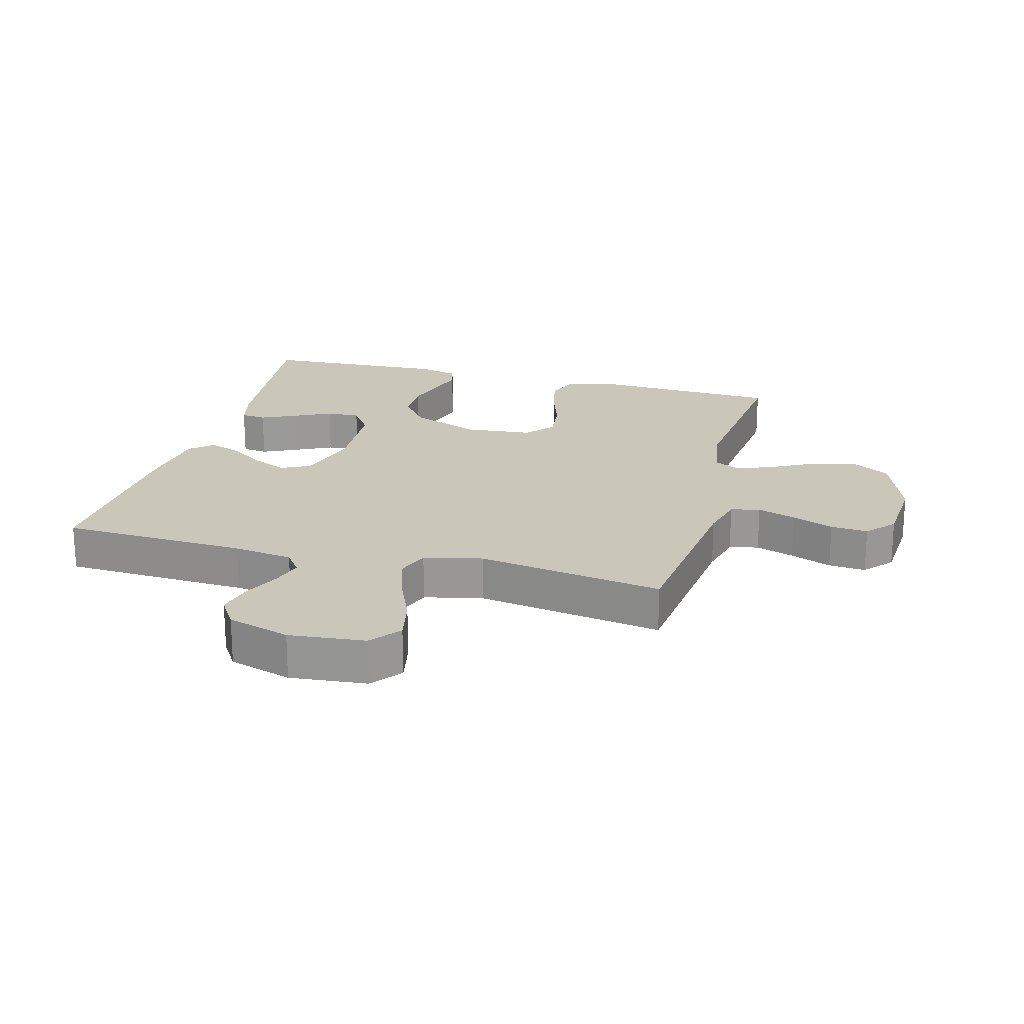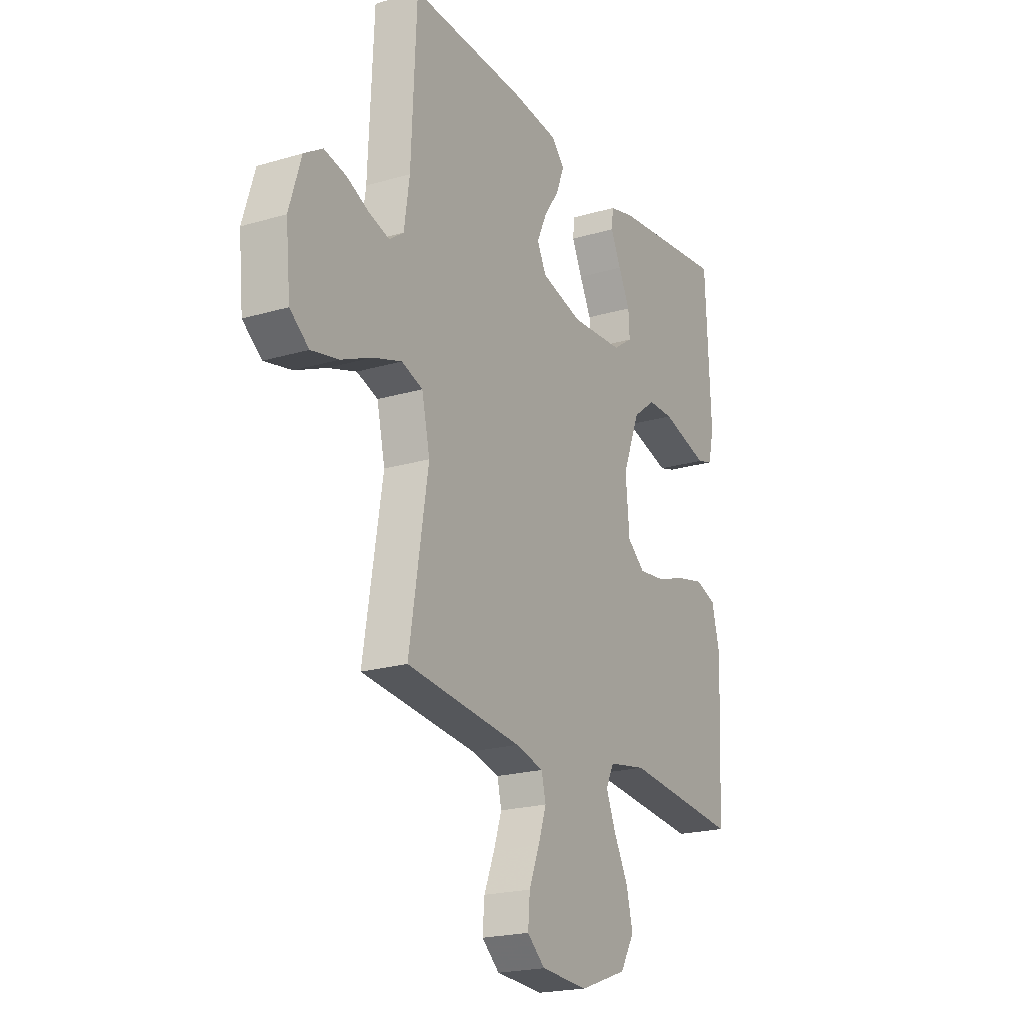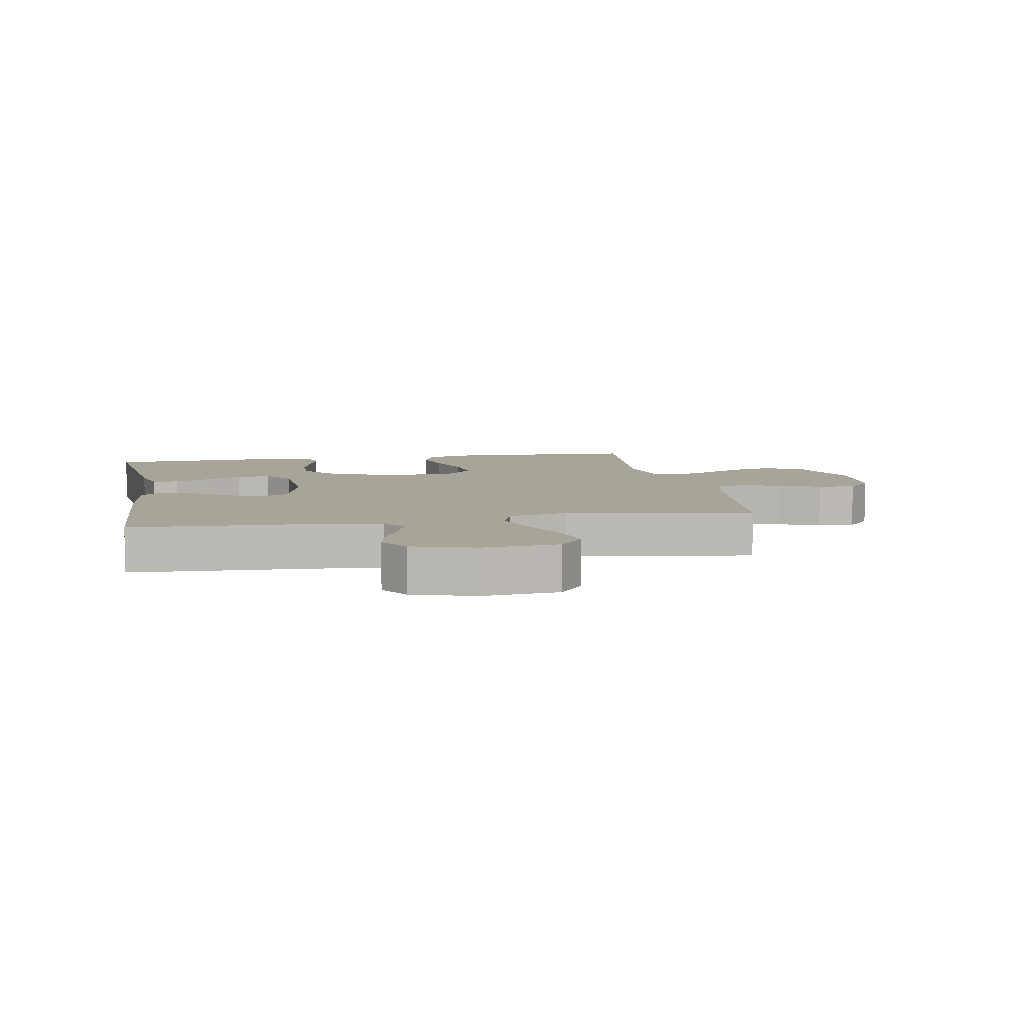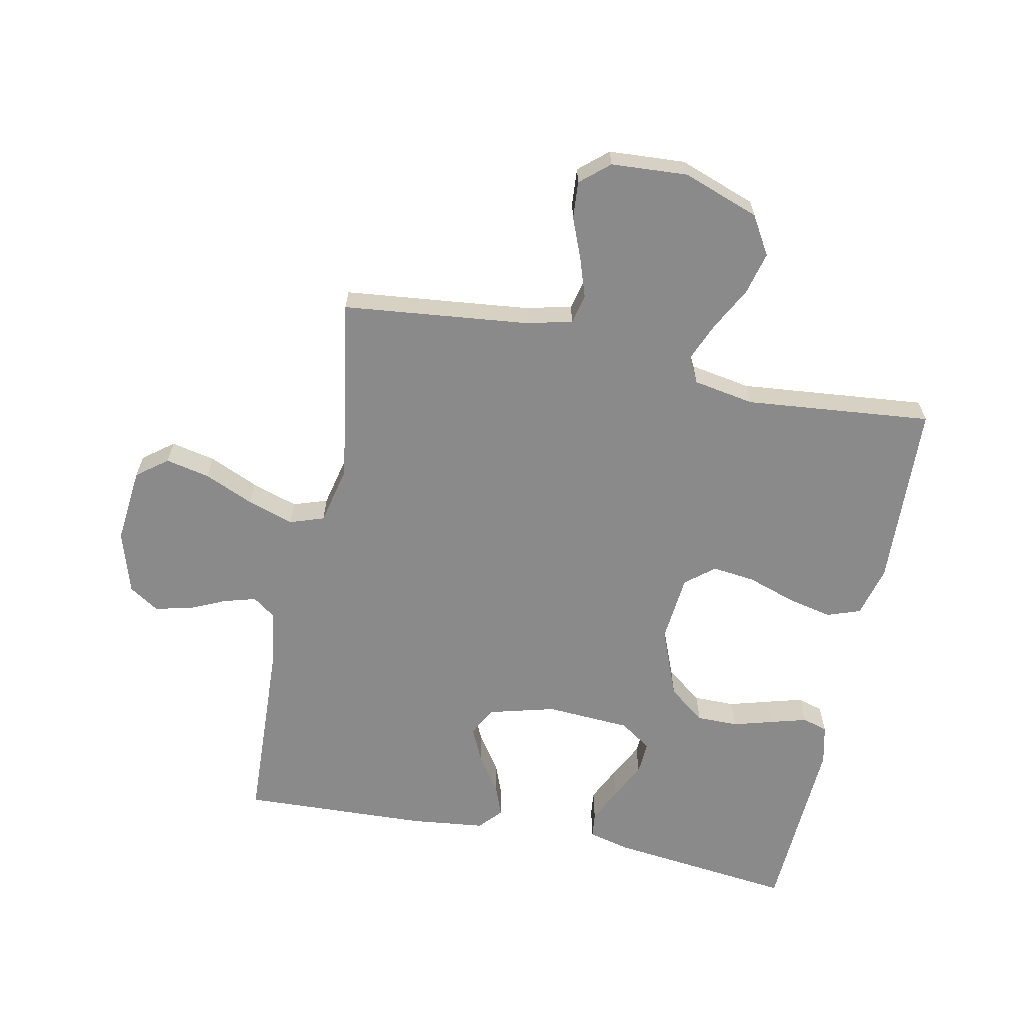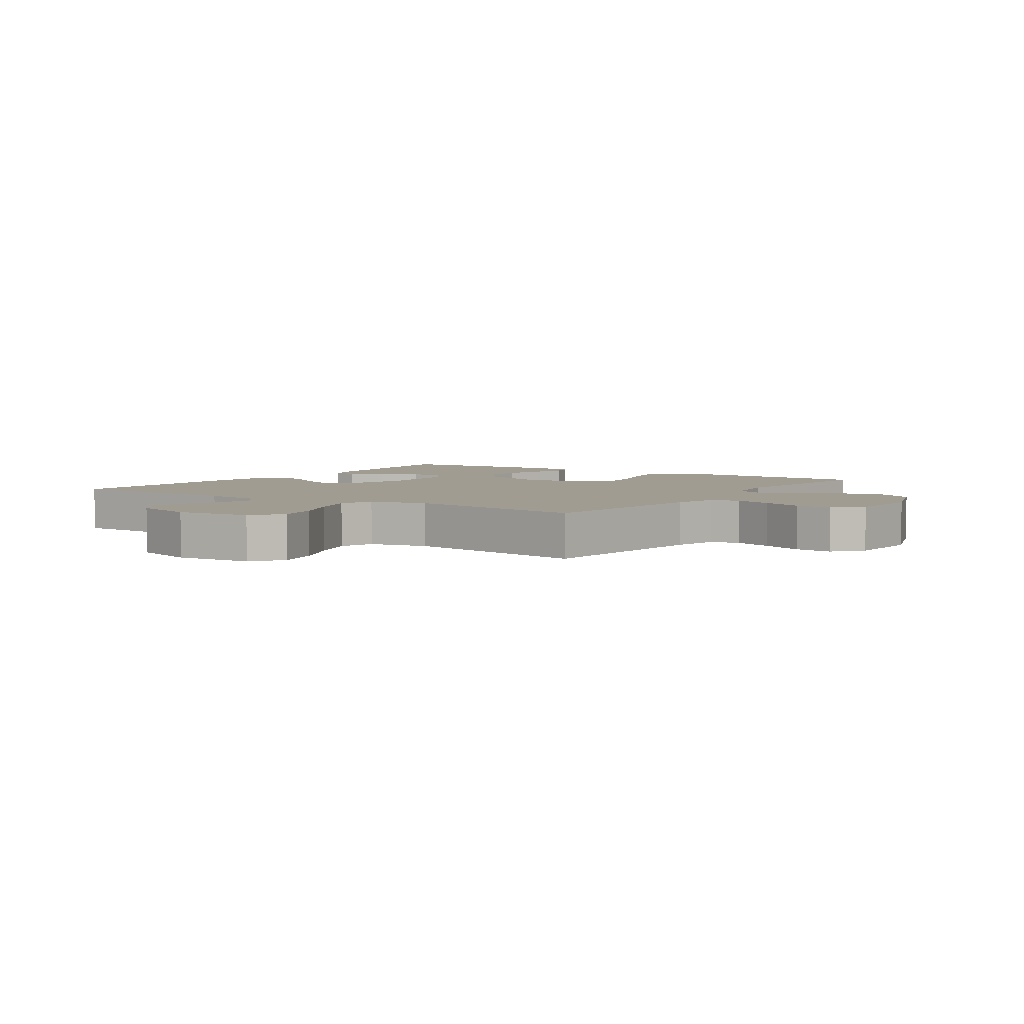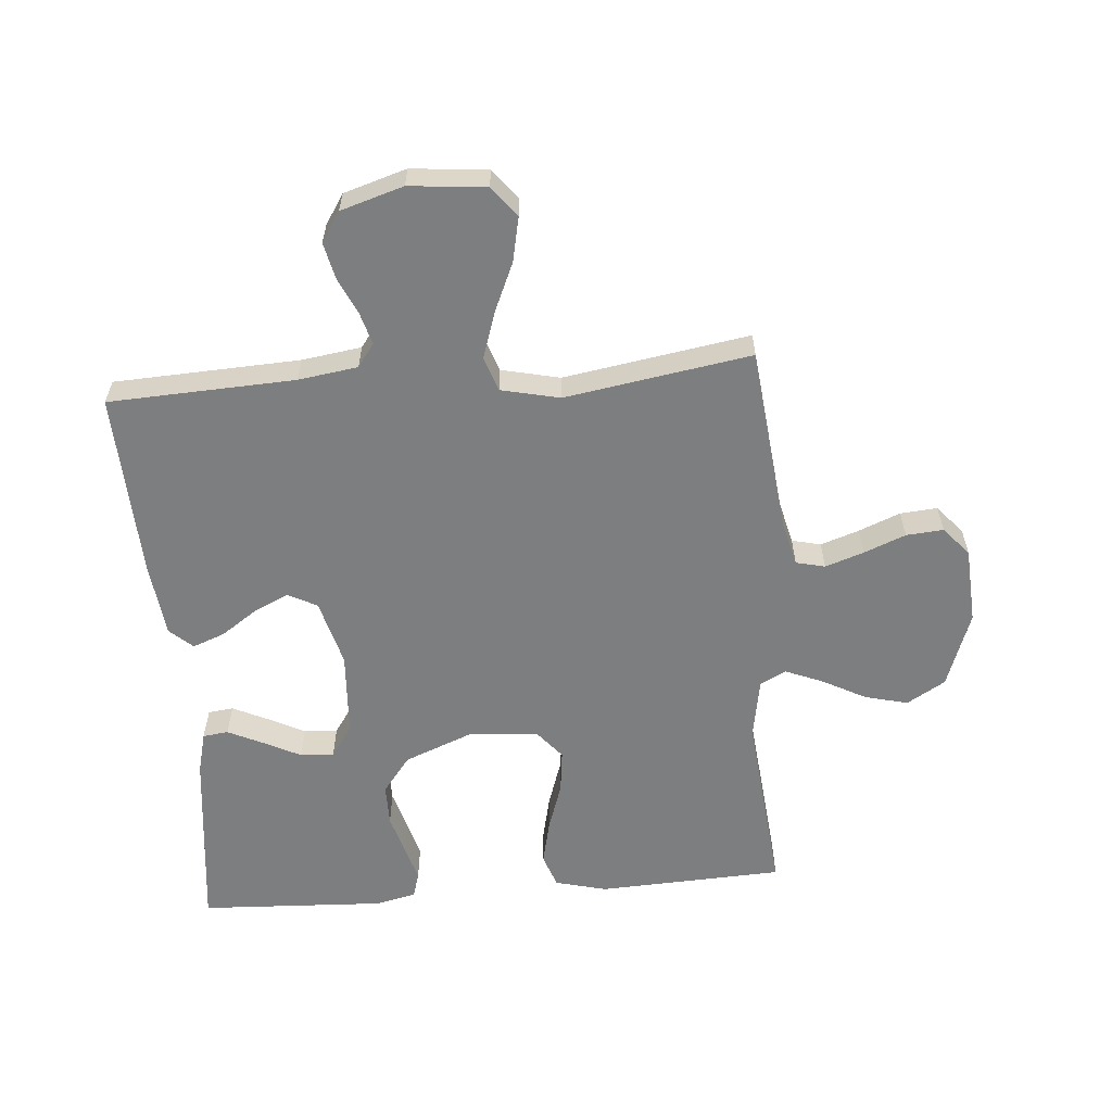
<metadata>
{"format":"obj","ext":"obj","renderer":"f3d","projection":"perspective","resolution":1024,"background":"white","views":[{"elev":21.1,"azim":105.1,"up":"+Y"},{"elev":-20.9,"azim":118.0,"up":"+Z"},{"elev":7.2,"azim":79.7,"up":"+Y"},{"elev":-63.5,"azim":168.3,"up":"+Y"},{"elev":4.4,"azim":123.9,"up":"+Y"},{"elev":-59.3,"azim":94.6,"up":"+Y"}]}
</metadata>
<code>
v 0.5 0.07 0.5
v 0.514 0.07 0.2
v 0.528 0.07 0.104
v 0.565 0.07 0.077
v 0.617 0.07 0.092
v 0.676 0.07 0.119
v 0.734 0.07 0.132
v 0.782 0.07 0.101
v 0.813 0.07 0
v 0.801 0.07 -0.123
v 0.752 0.07 -0.161
v 0.681 0.07 -0.146
v 0.601 0.07 -0.111
v 0.527 0.07 -0.087
v 0.472 0.07 -0.106
v 0.451 0.07 -0.2
v 0.5 0.07 -0.5
v 0.2 0.07 -0.533
v 0.127 0.07 -0.551
v 0.116 0.07 -0.598
v 0.137 0.07 -0.66
v 0.164 0.07 -0.727
v 0.169 0.07 -0.787
v 0.123 0.07 -0.827
v 0 0.07 -0.835
v -0.123 0.07 -0.791
v -0.16 0.07 -0.729
v -0.143 0.07 -0.66
v -0.106 0.07 -0.59
v -0.081 0.07 -0.529
v -0.102 0.07 -0.487
v -0.2 0.07 -0.47
v -0.5 0.07 -0.5
v -0.514 0.07 -0.2
v -0.493 0.07 -0.117
v -0.439 0.07 -0.098
v -0.367 0.07 -0.114
v -0.289 0.07 -0.14
v -0.22 0.07 -0.148
v -0.174 0.07 -0.11
v -0.164 0.07 0
v -0.209 0.07 0.113
v -0.268 0.07 0.158
v -0.335 0.07 0.158
v -0.401 0.07 0.139
v -0.458 0.07 0.123
v -0.499 0.07 0.135
v -0.514 0.07 0.2
v -0.5 0.07 0.5
v -0.2 0.07 0.466
v -0.133 0.07 0.449
v -0.128 0.07 0.408
v -0.155 0.07 0.351
v -0.185 0.07 0.291
v -0.188 0.07 0.237
v -0.137 0.07 0.202
v 0 0.07 0.194
v 0.108 0.07 0.223
v 0.132 0.07 0.27
v 0.106 0.07 0.326
v 0.066 0.07 0.384
v 0.046 0.07 0.436
v 0.079 0.07 0.473
v 0.2 0.07 0.487
v 0.5 0 0.5
v 0.514 0 0.2
v 0.528 0 0.104
v 0.565 0 0.077
v 0.617 0 0.092
v 0.676 0 0.119
v 0.734 0 0.132
v 0.782 0 0.101
v 0.813 0 0
v 0.801 0 -0.123
v 0.752 0 -0.161
v 0.681 0 -0.146
v 0.601 0 -0.111
v 0.527 0 -0.087
v 0.472 0 -0.106
v 0.451 0 -0.2
v 0.5 0 -0.5
v 0.2 0 -0.533
v 0.127 0 -0.551
v 0.116 0 -0.598
v 0.137 0 -0.66
v 0.164 0 -0.727
v 0.169 0 -0.787
v 0.123 0 -0.827
v 0 0 -0.835
v -0.123 0 -0.791
v -0.16 0 -0.729
v -0.143 0 -0.66
v -0.106 0 -0.59
v -0.081 0 -0.529
v -0.102 0 -0.487
v -0.2 0 -0.47
v -0.5 0 -0.5
v -0.514 0 -0.2
v -0.493 0 -0.117
v -0.439 0 -0.098
v -0.367 0 -0.114
v -0.289 0 -0.14
v -0.22 0 -0.148
v -0.174 0 -0.11
v -0.164 0 0
v -0.209 0 0.113
v -0.268 0 0.158
v -0.335 0 0.158
v -0.401 0 0.139
v -0.458 0 0.123
v -0.499 0 0.135
v -0.514 0 0.2
v -0.5 0 0.5
v -0.2 0 0.466
v -0.133 0 0.449
v -0.128 0 0.408
v -0.155 0 0.351
v -0.185 0 0.291
v -0.188 0 0.237
v -0.137 0 0.202
v 0 0 0.194
v 0.108 0 0.223
v 0.132 0 0.27
v 0.106 0 0.326
v 0.066 0 0.384
v 0.046 0 0.436
v 0.079 0 0.473
v 0.2 0 0.487
f 63 64 1 2
f 60 61 62 63
f 59 60 63 2
f 58 59 2 3
f 57 58 3 4
f 56 57 4
f 51 52 53 54
f 49 50 51 54
f 49 54 55
f 48 49 55
f 47 48 55 56
f 44 45 46 47
f 35 36 37 38
f 35 38 39
f 32 33 34 35
f 31 32 35 39
f 30 31 39 40
f 26 27 28 29
f 26 29 30
f 25 26 30
f 21 22 23 24
f 20 21 24 25
f 19 20 25 30
f 16 17 18
f 15 16 18 19
f 10 11 12 13
f 10 13 14
f 9 10 14
f 8 9 14
f 5 6 7 8
f 4 5 8 14
f 56 4 14 15
f 44 47 56
f 43 44 56
f 42 43 56 15
f 19 30 40 41
f 15 19 41 42
f 66 65 128 127
f 127 126 125 124
f 66 127 124 123
f 67 66 123 122
f 68 67 122 121
f 68 121 120
f 118 117 116 115
f 118 115 114 113
f 119 118 113
f 119 113 112
f 120 119 112 111
f 111 110 109 108
f 102 101 100 99
f 103 102 99
f 99 98 97 96
f 103 99 96 95
f 104 103 95 94
f 93 92 91 90
f 94 93 90
f 94 90 89
f 88 87 86 85
f 89 88 85 84
f 94 89 84 83
f 82 81 80
f 83 82 80 79
f 77 76 75 74
f 78 77 74
f 78 74 73
f 78 73 72
f 72 71 70 69
f 78 72 69 68
f 79 78 68 120
f 120 111 108
f 120 108 107
f 79 120 107 106
f 105 104 94 83
f 106 105 83 79
f 1 65 66 2
f 2 66 67 3
f 3 67 68 4
f 4 68 69 5
f 5 69 70 6
f 6 70 71 7
f 7 71 72 8
f 8 72 73 9
f 9 73 74 10
f 10 74 75 11
f 11 75 76 12
f 12 76 77 13
f 13 77 78 14
f 14 78 79 15
f 15 79 80 16
f 16 80 81 17
f 17 81 82 18
f 18 82 83 19
f 19 83 84 20
f 20 84 85 21
f 21 85 86 22
f 22 86 87 23
f 23 87 88 24
f 24 88 89 25
f 25 89 90 26
f 26 90 91 27
f 27 91 92 28
f 28 92 93 29
f 29 93 94 30
f 30 94 95 31
f 31 95 96 32
f 32 96 97 33
f 33 97 98 34
f 34 98 99 35
f 35 99 100 36
f 36 100 101 37
f 37 101 102 38
f 38 102 103 39
f 39 103 104 40
f 40 104 105 41
f 41 105 106 42
f 42 106 107 43
f 43 107 108 44
f 44 108 109 45
f 45 109 110 46
f 46 110 111 47
f 47 111 112 48
f 48 112 113 49
f 49 113 114 50
f 50 114 115 51
f 51 115 116 52
f 52 116 117 53
f 53 117 118 54
f 54 118 119 55
f 55 119 120 56
f 56 120 121 57
f 57 121 122 58
f 58 122 123 59
f 59 123 124 60
f 60 124 125 61
f 61 125 126 62
f 62 126 127 63
f 63 127 128 64
f 64 128 65 1

</code>
